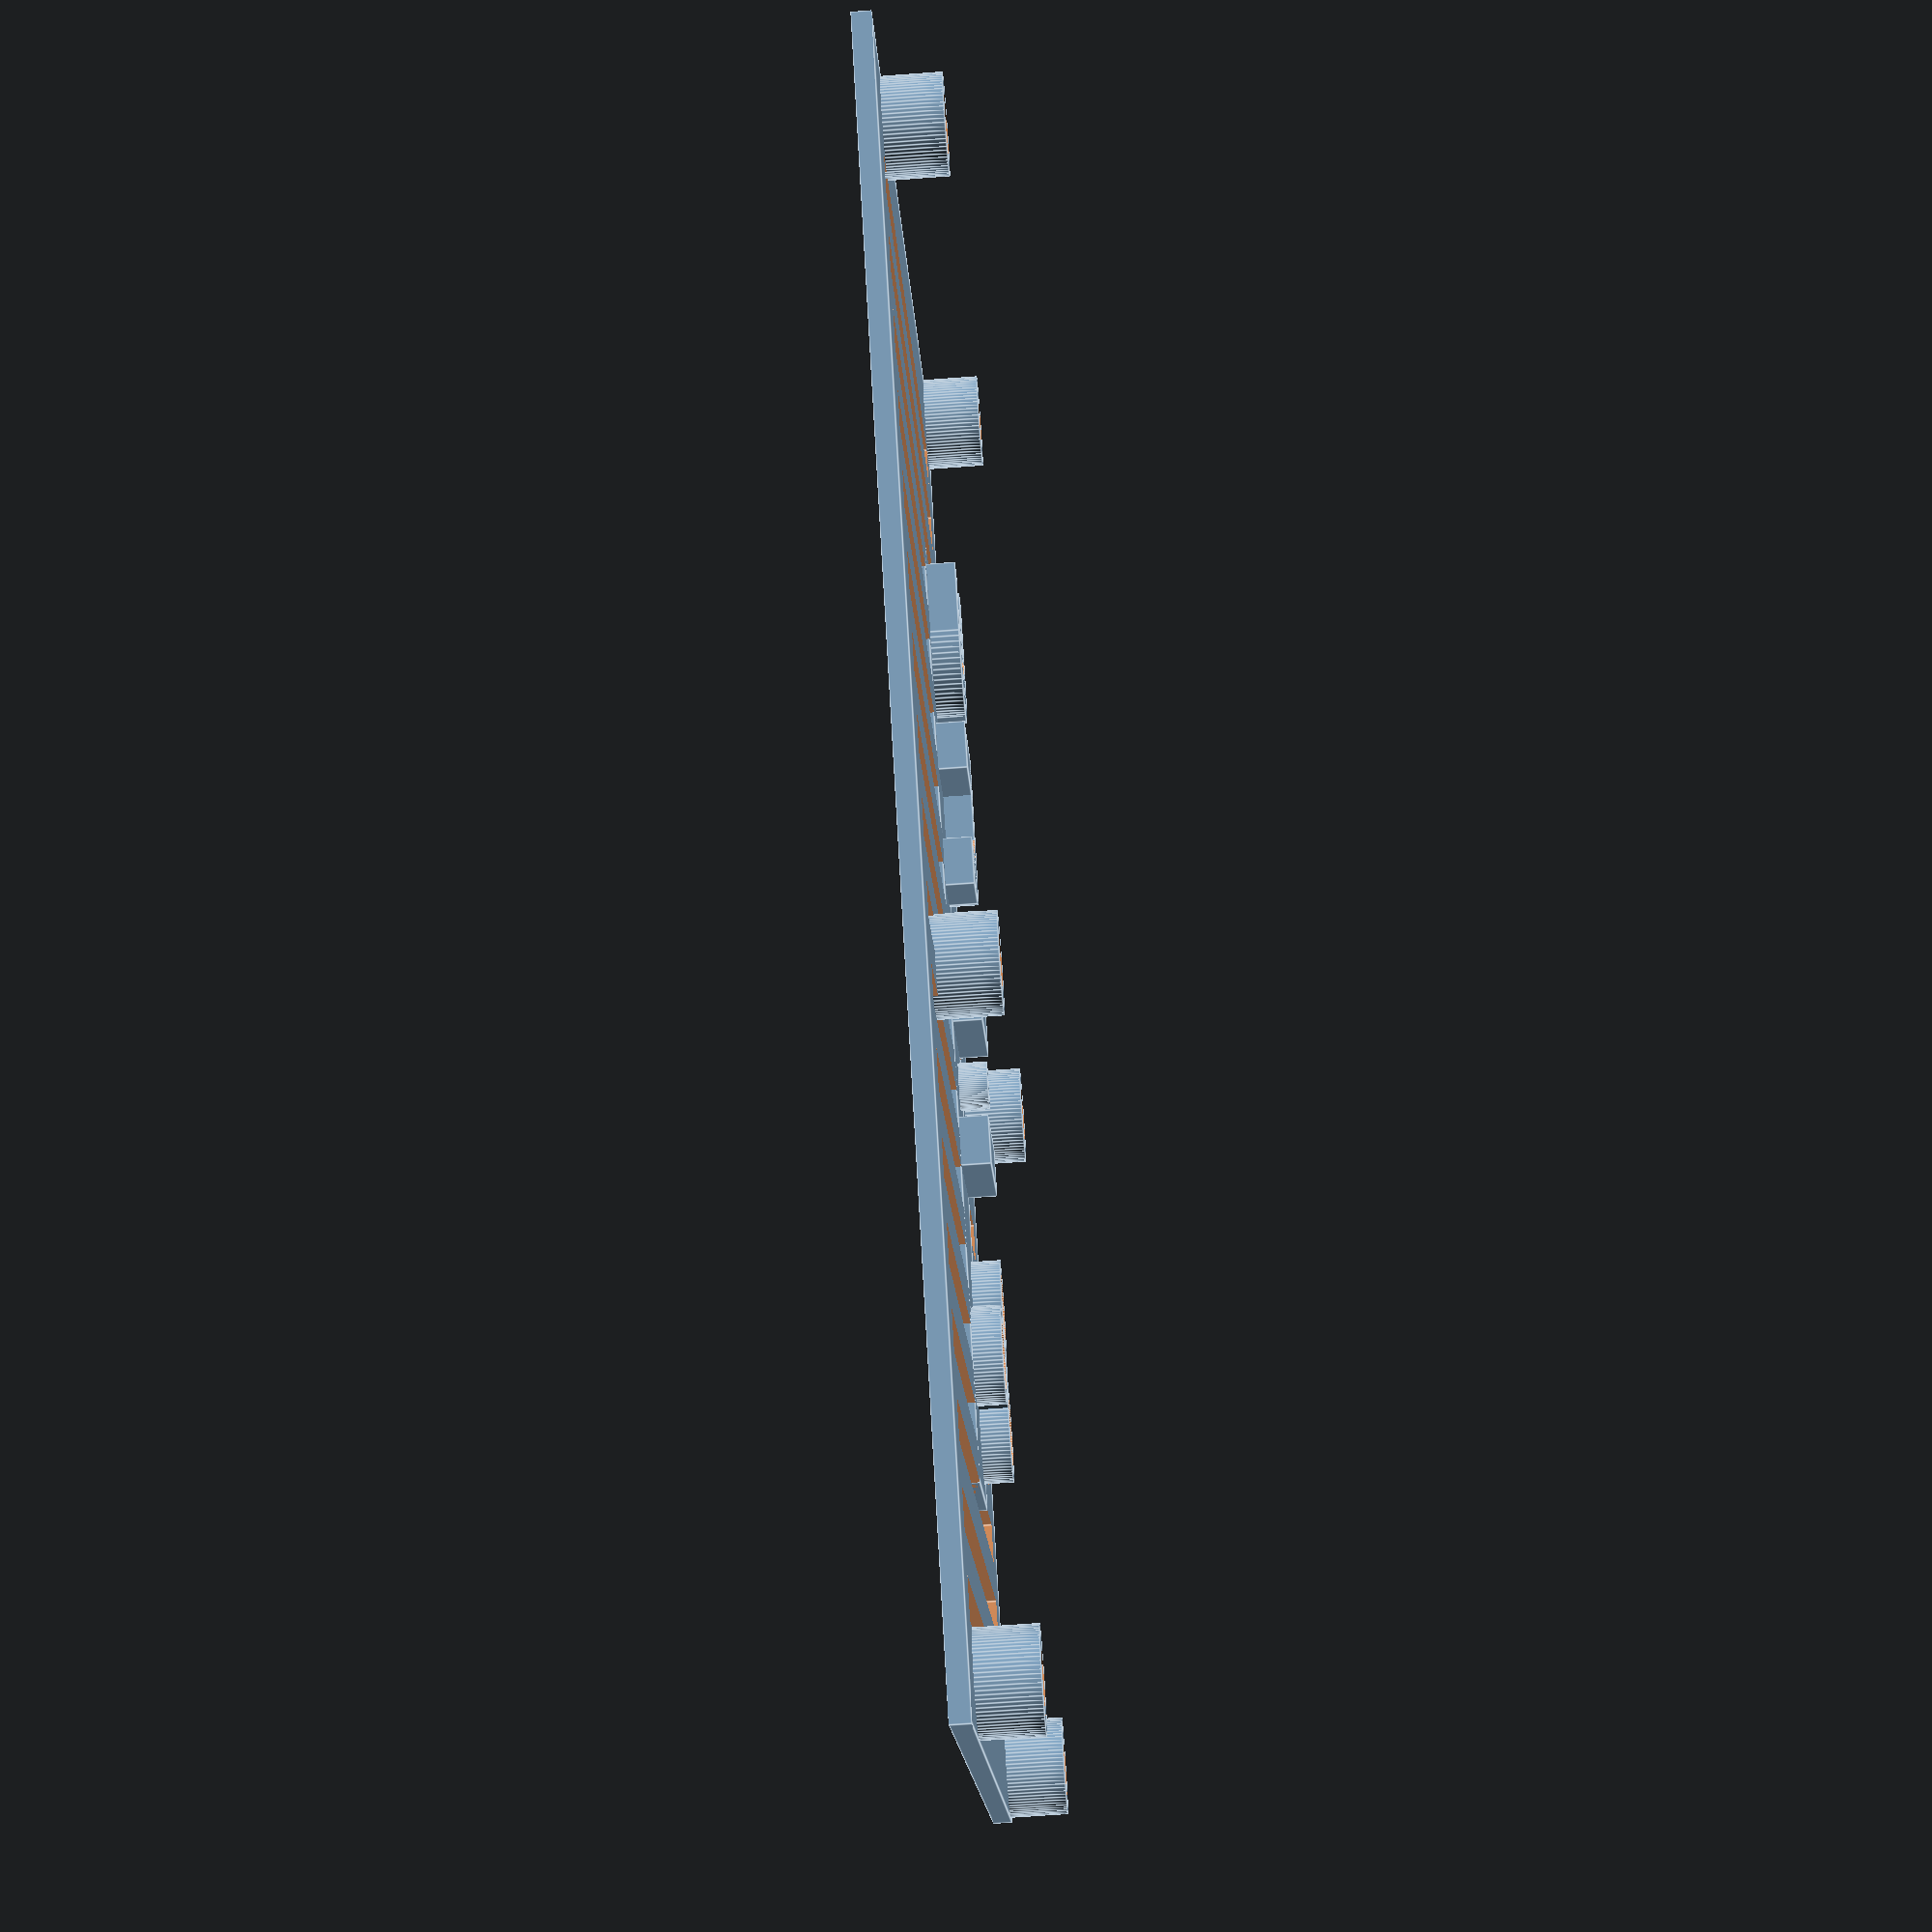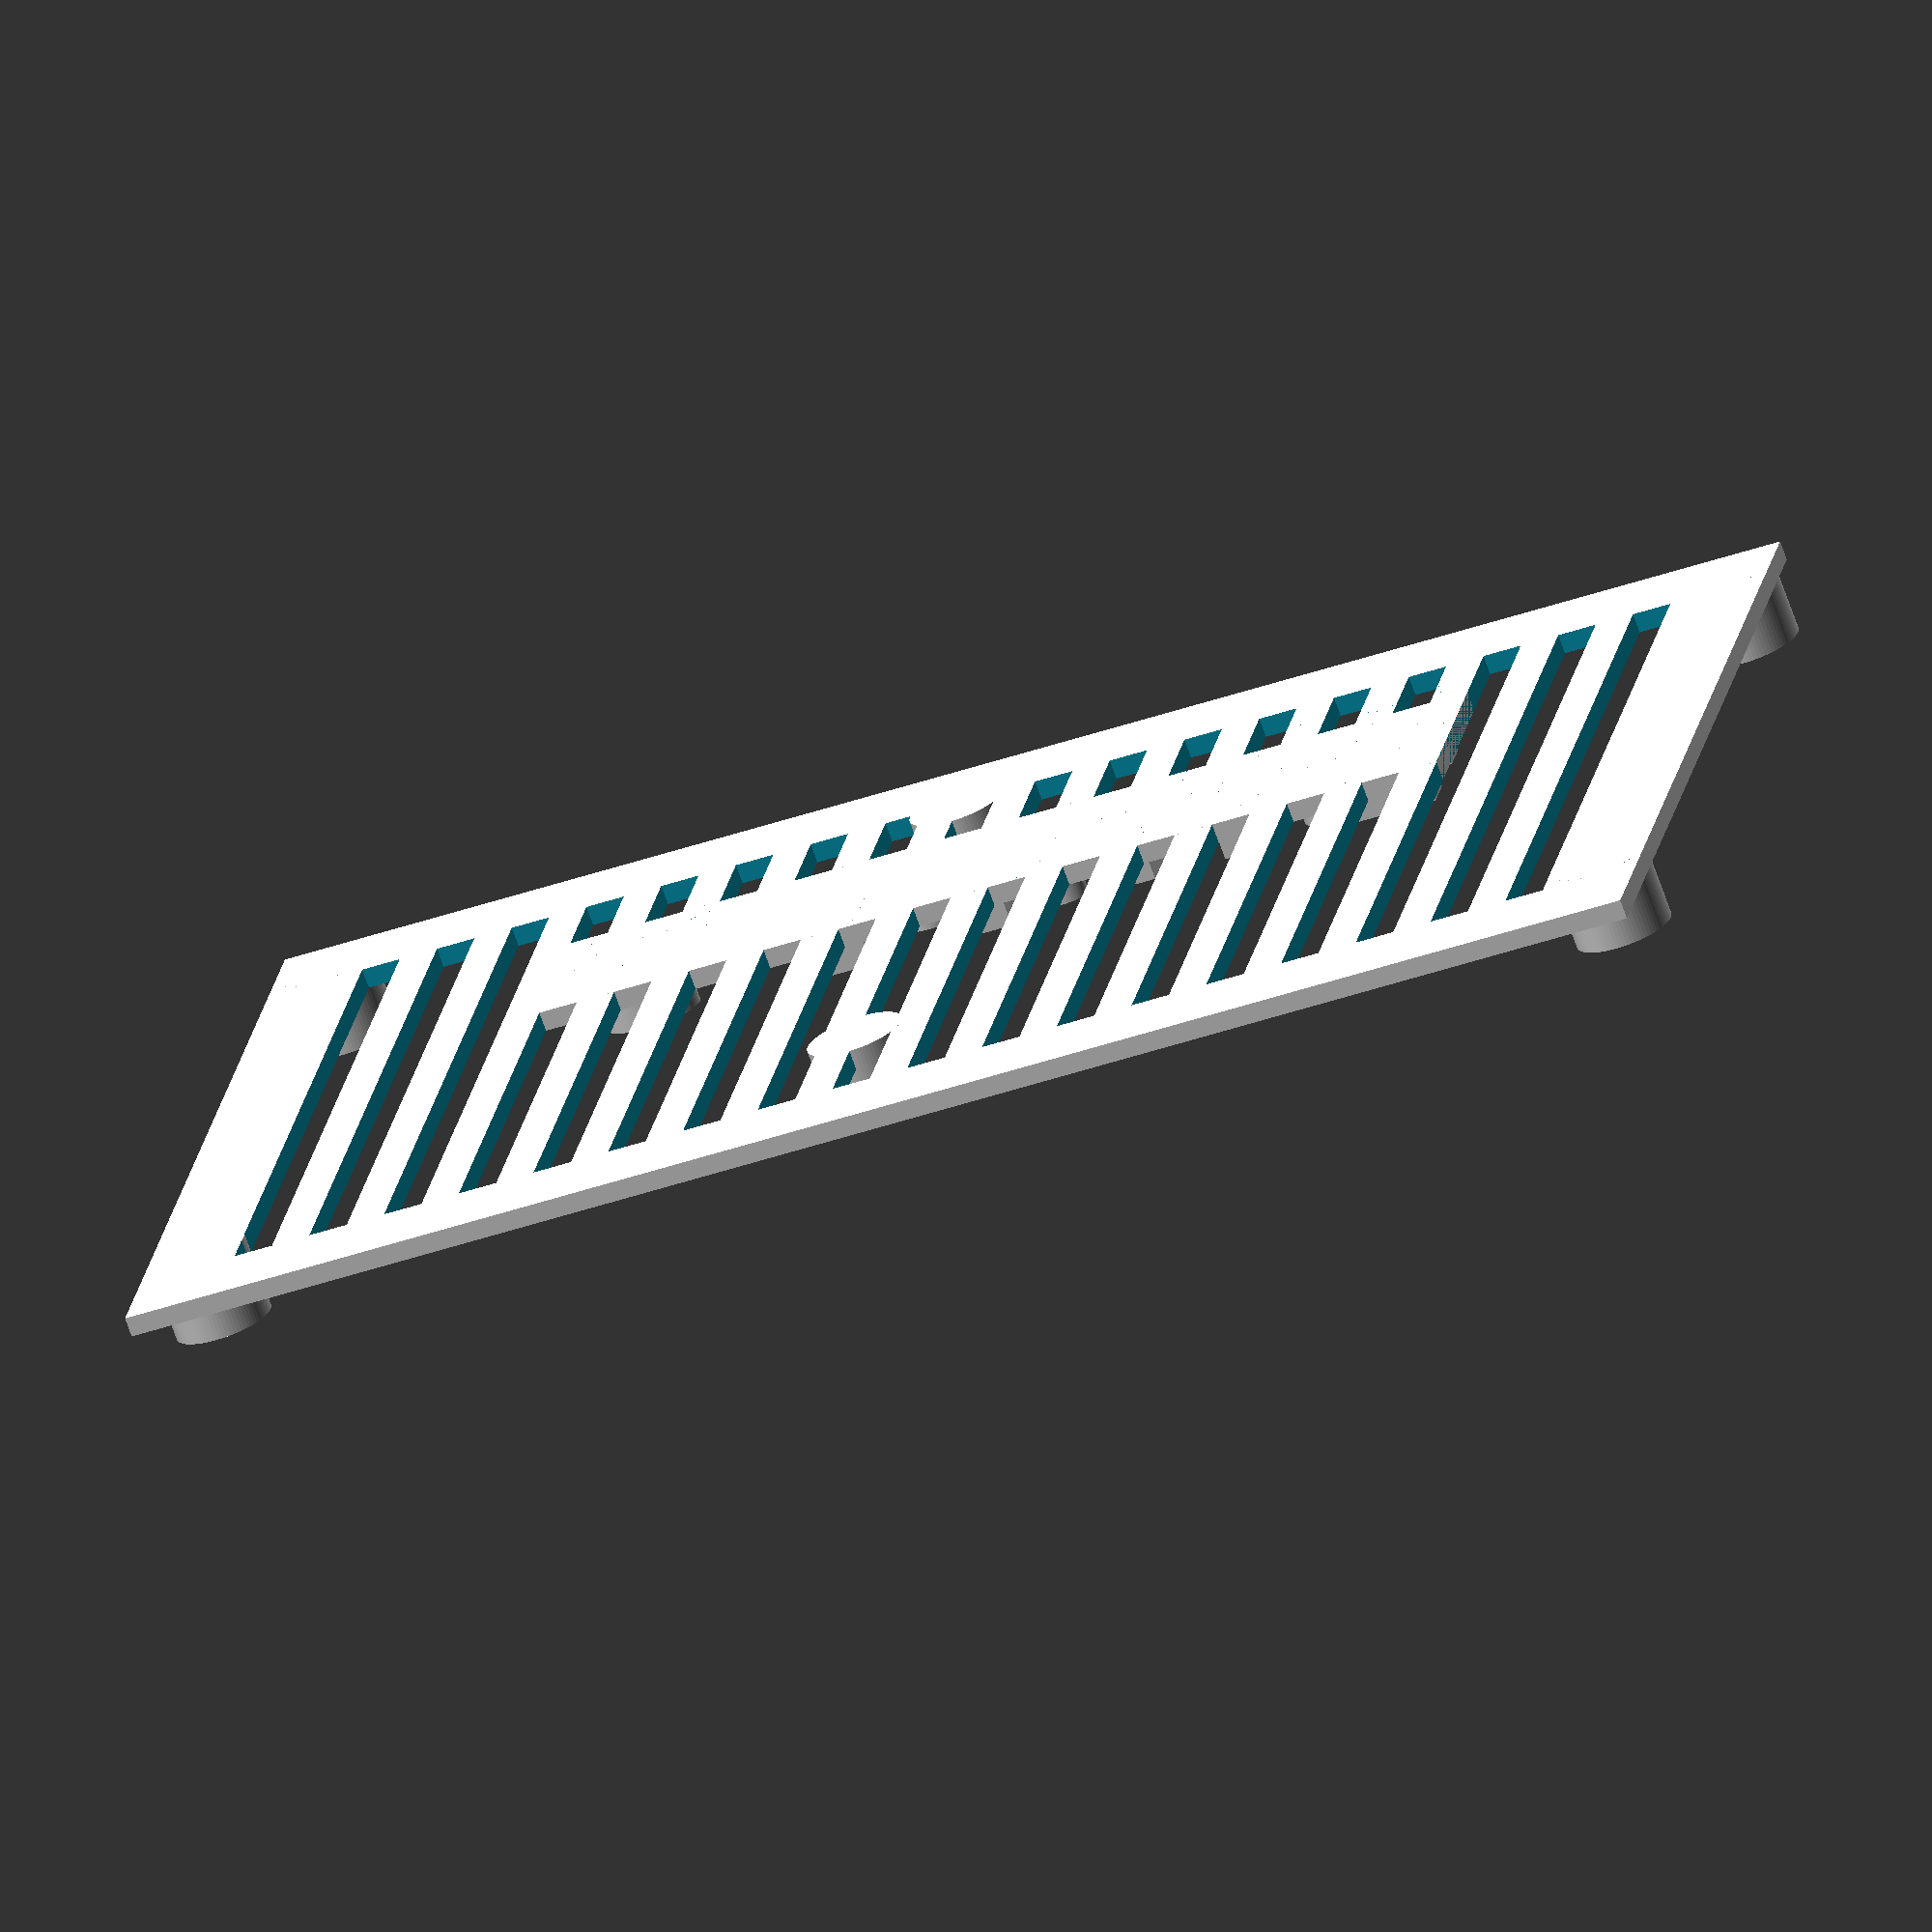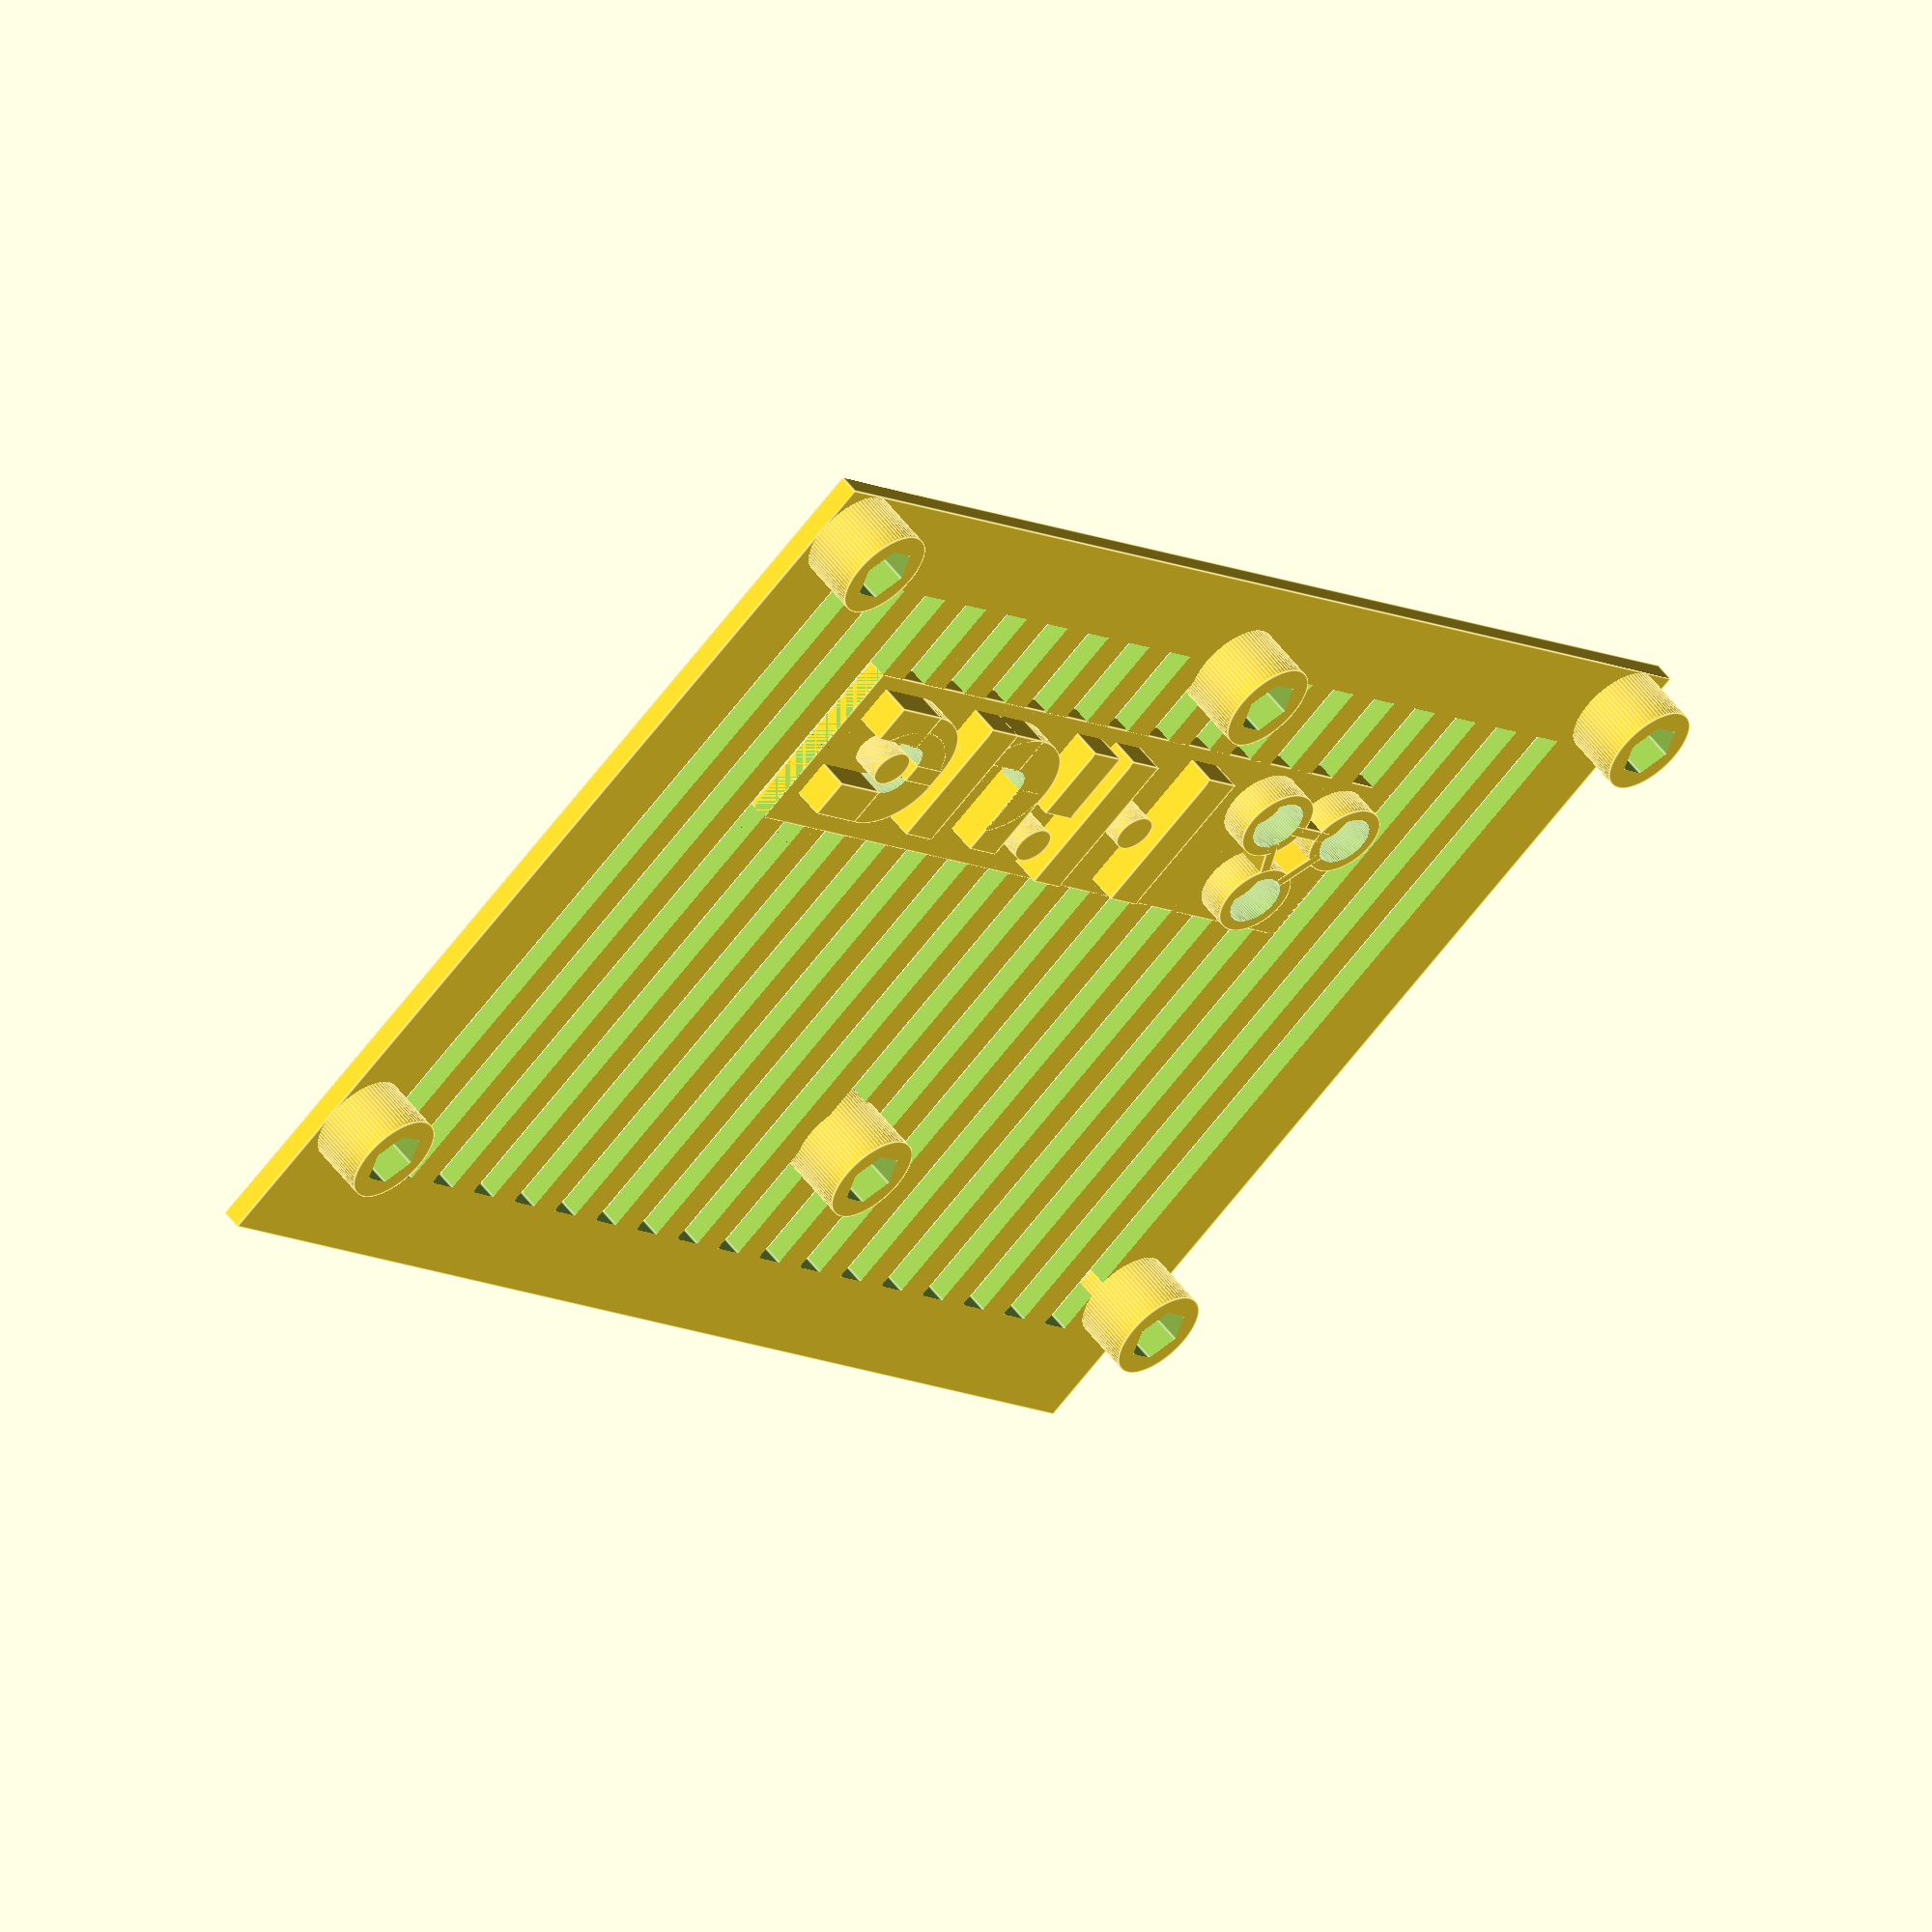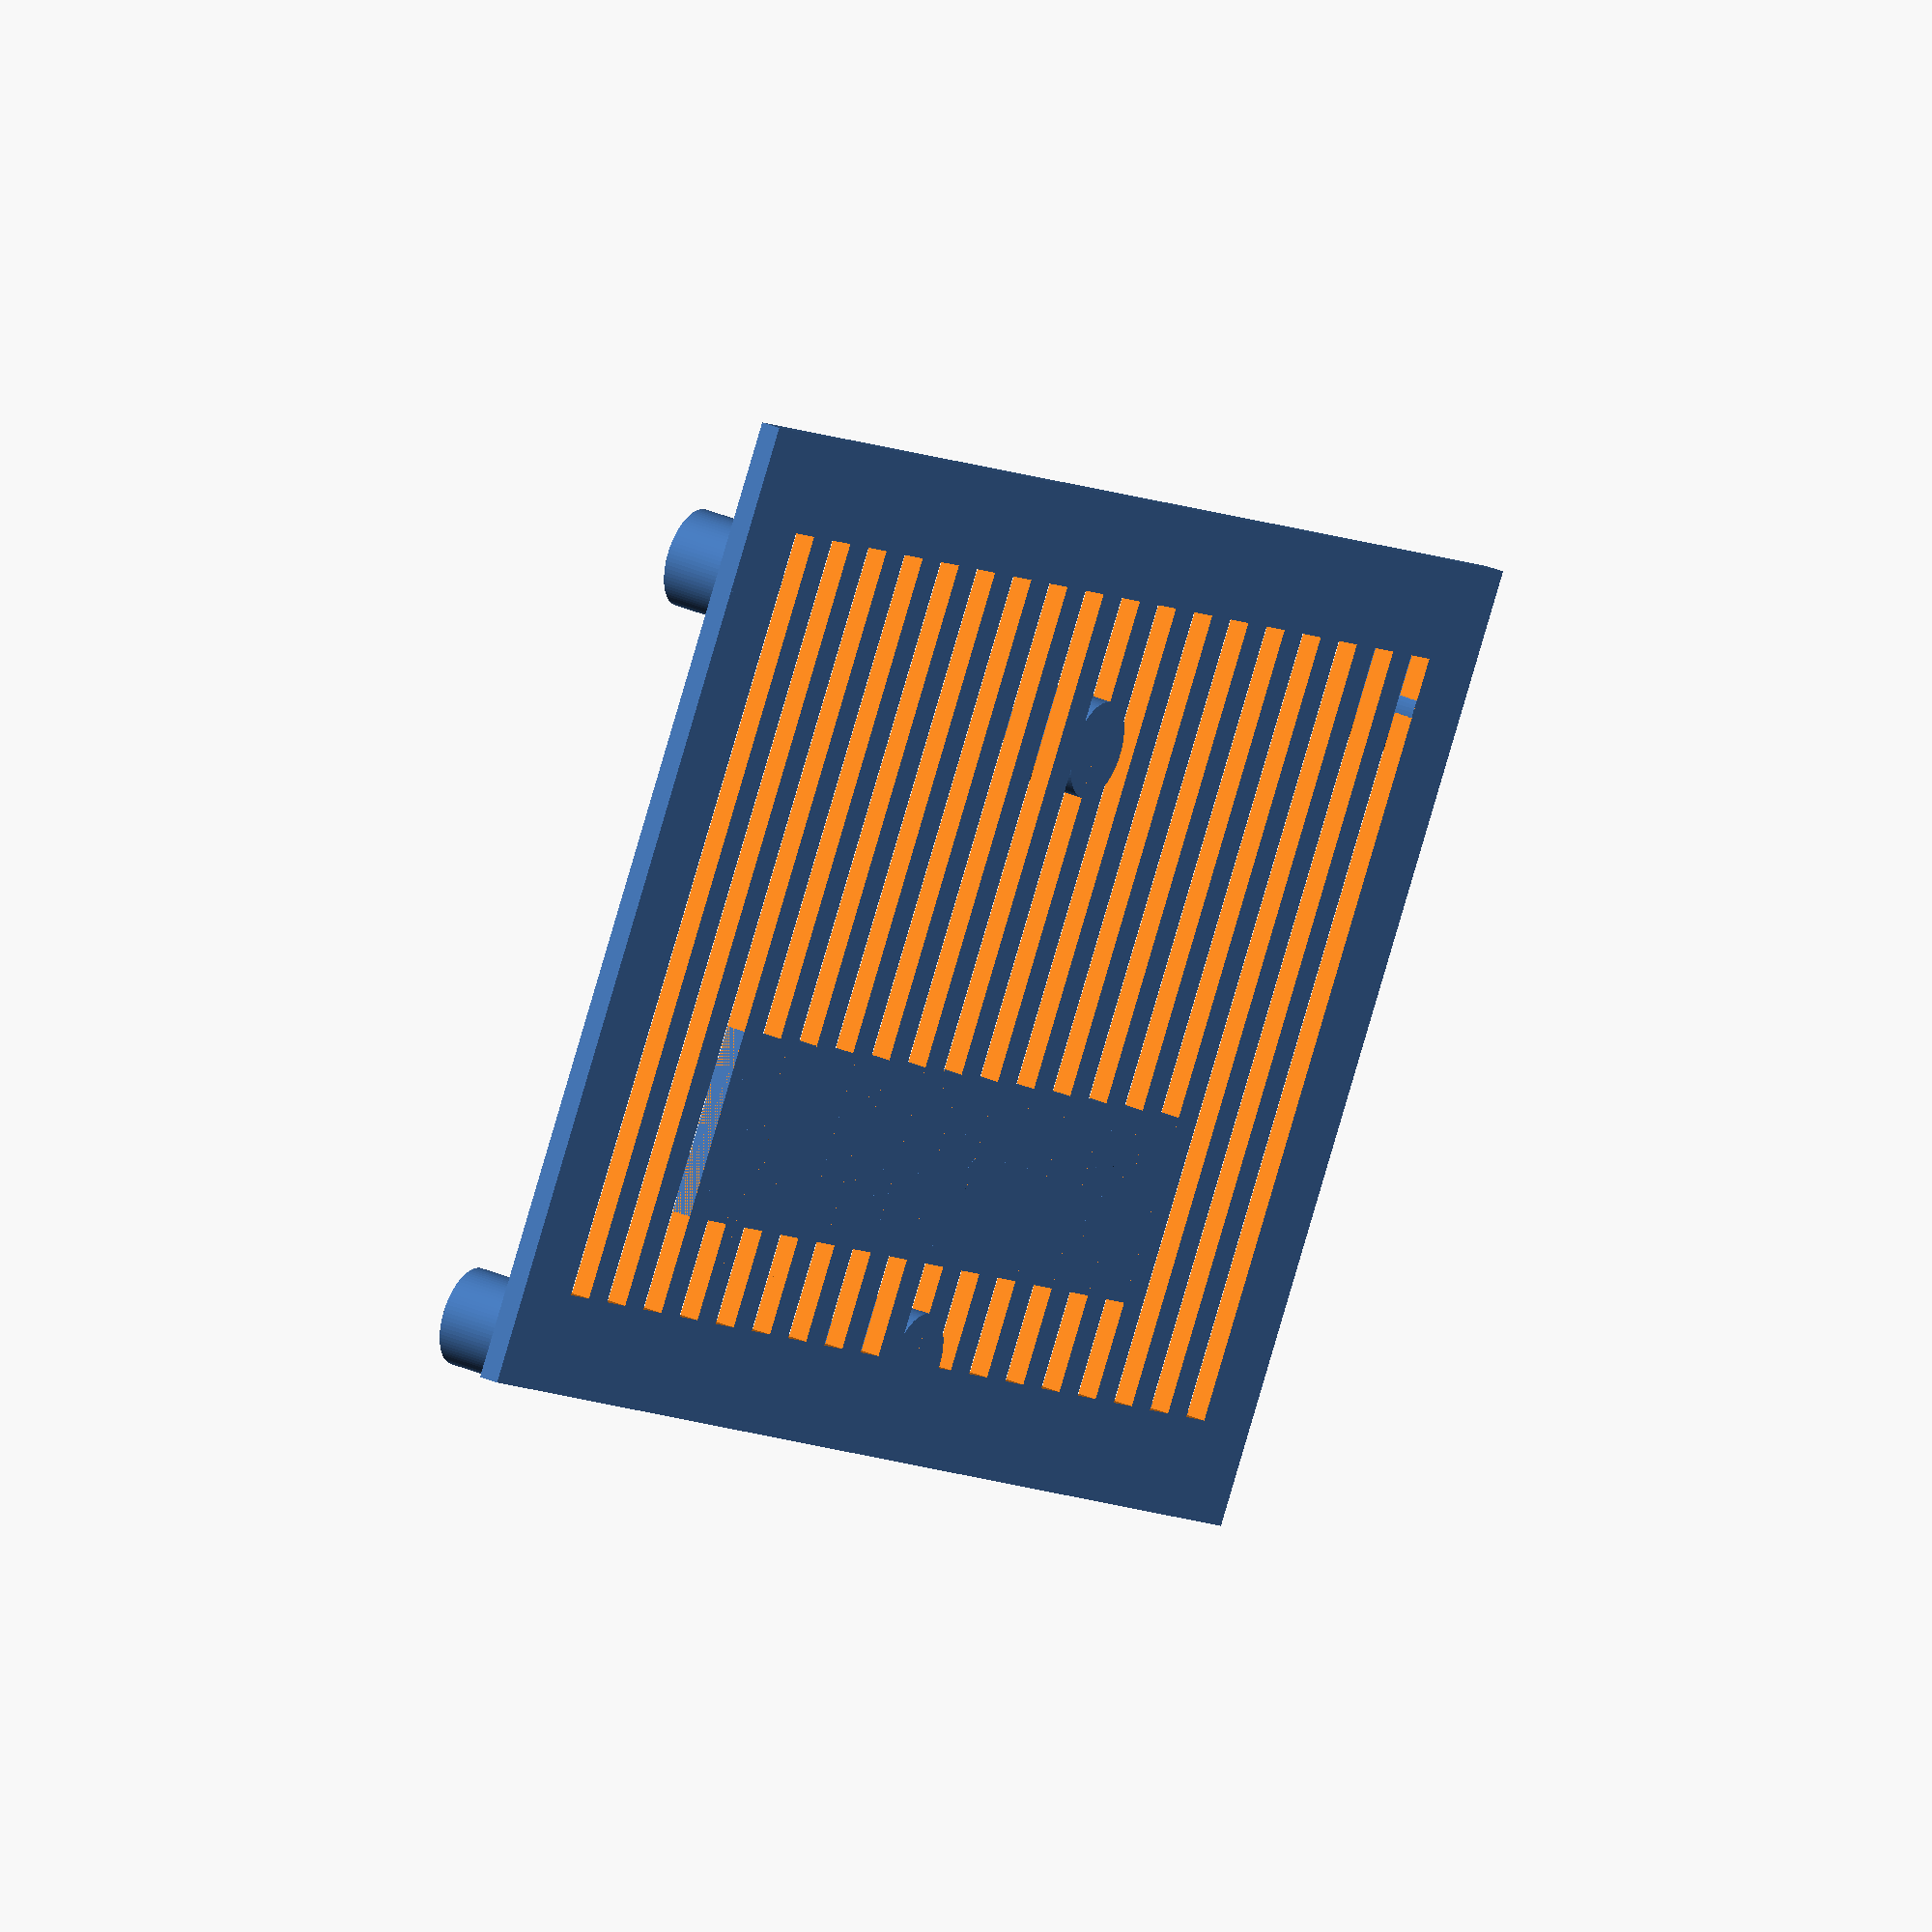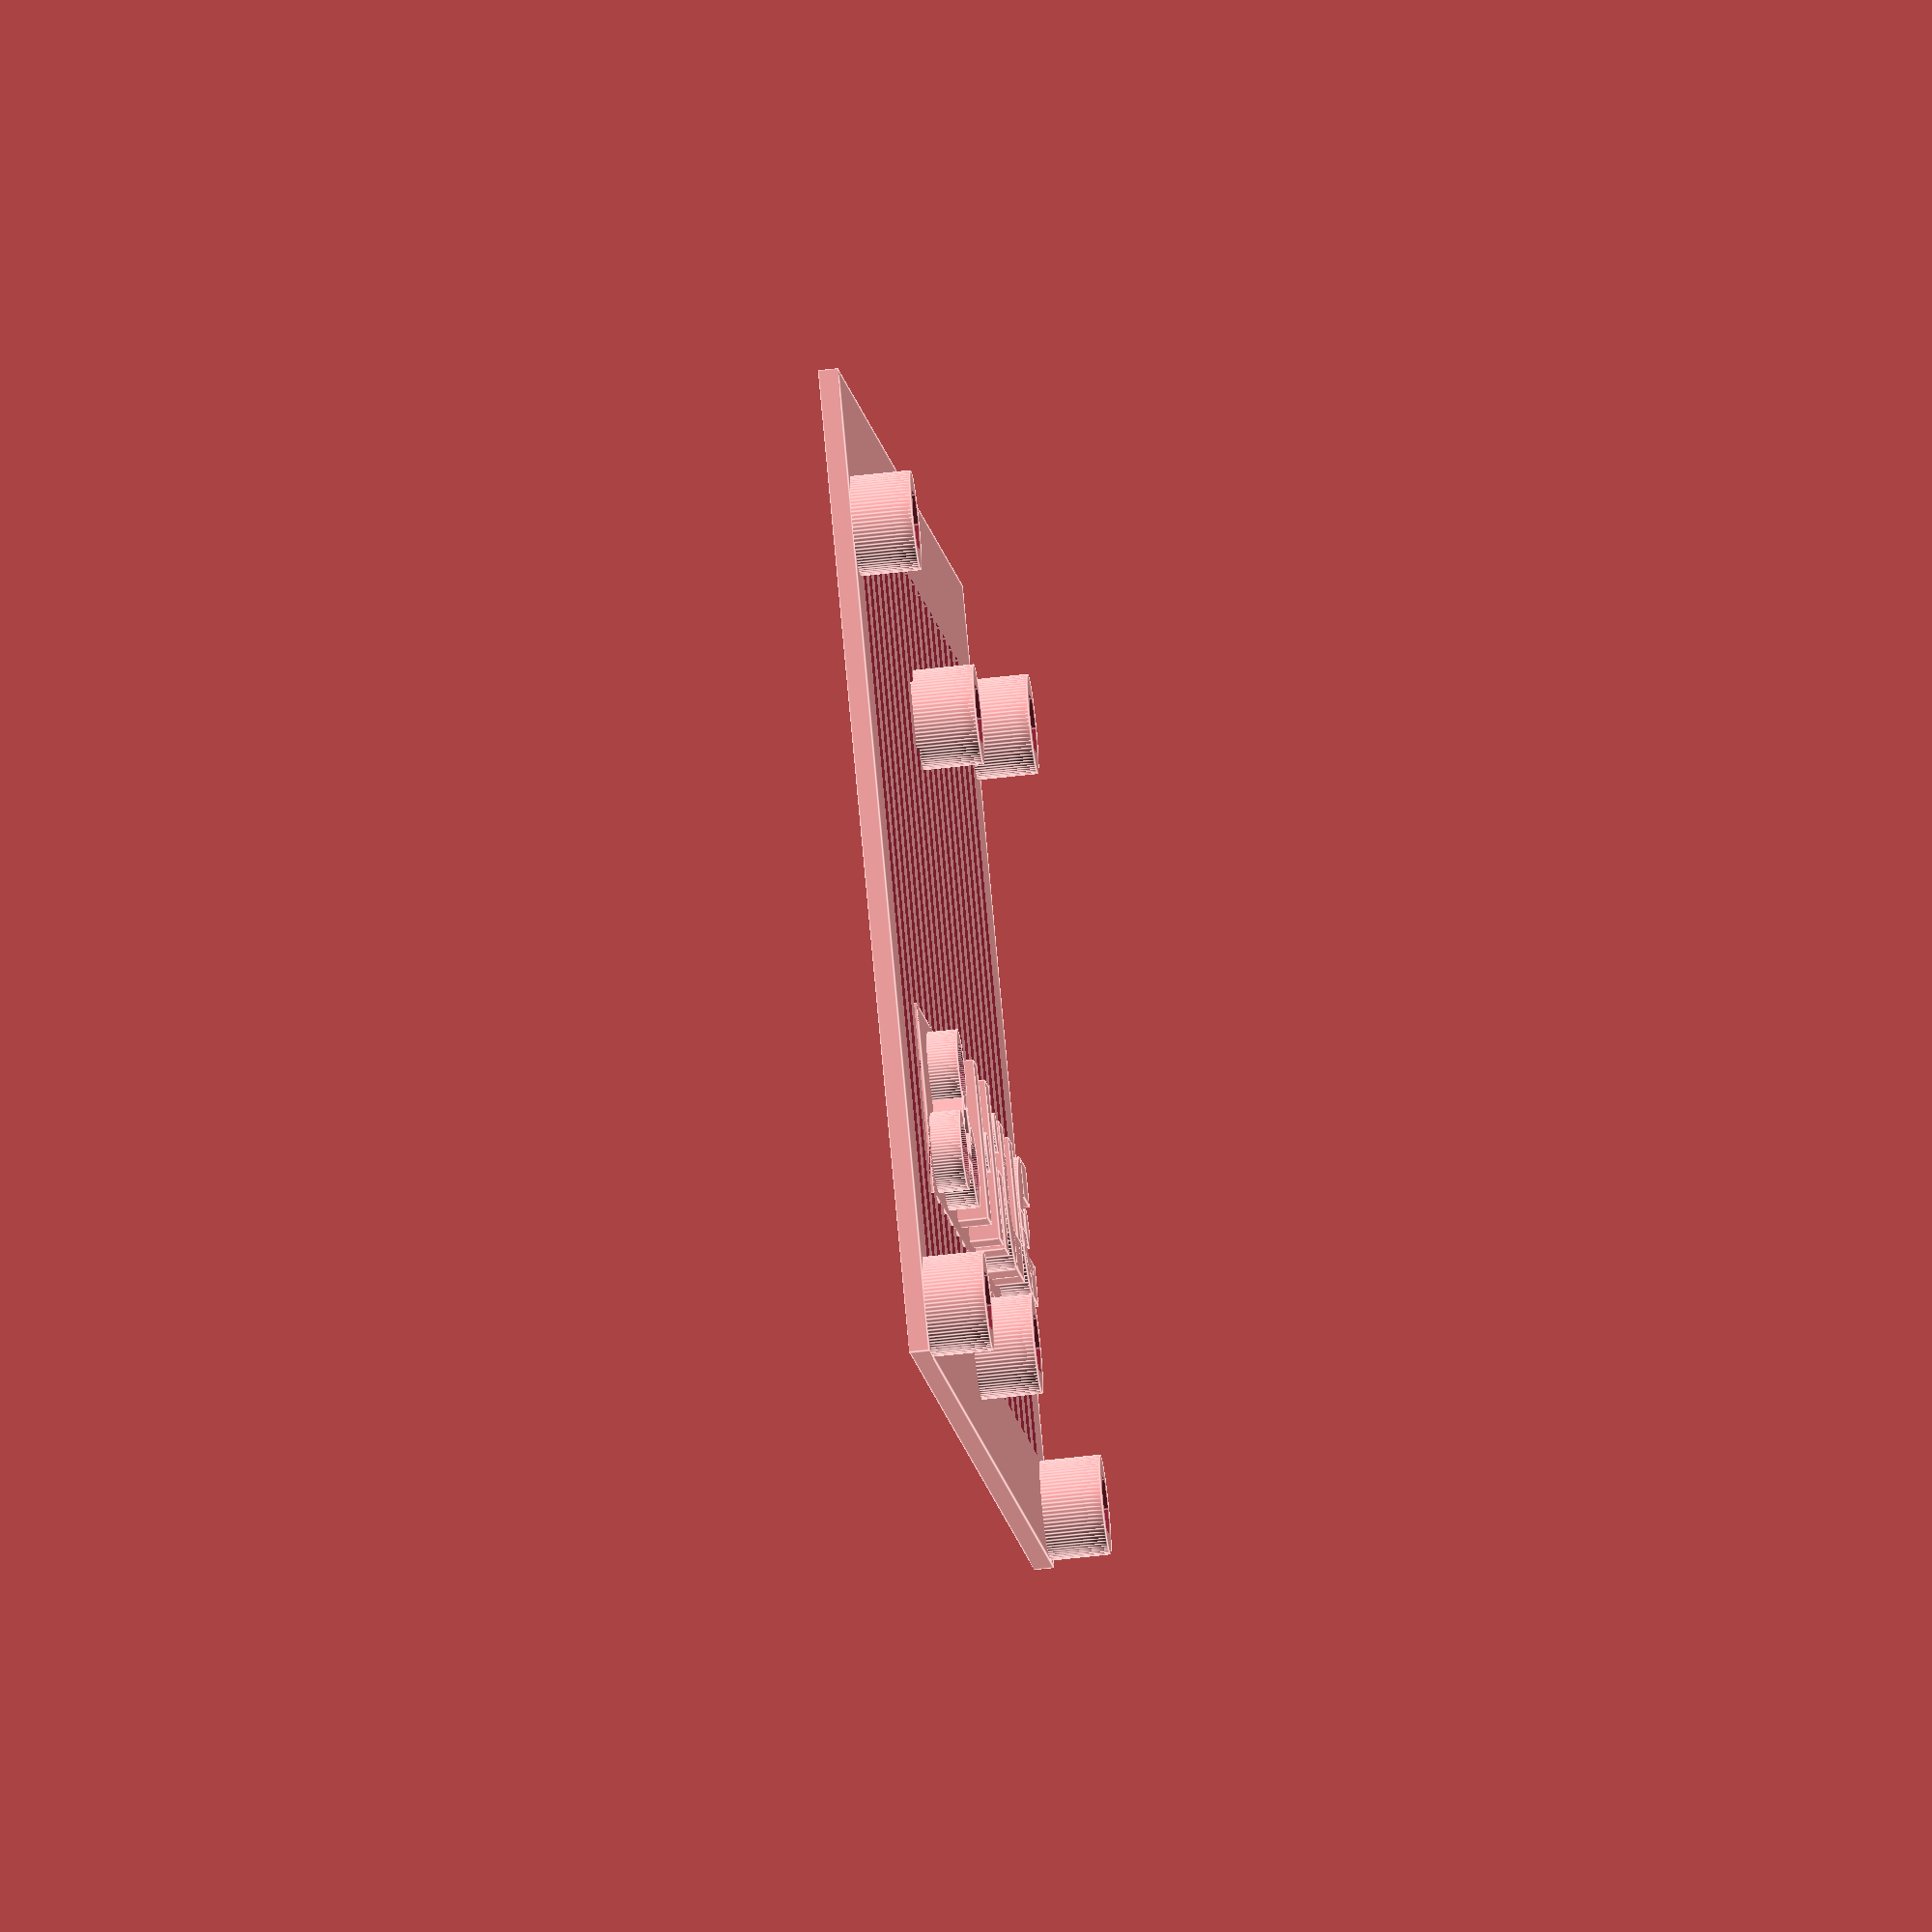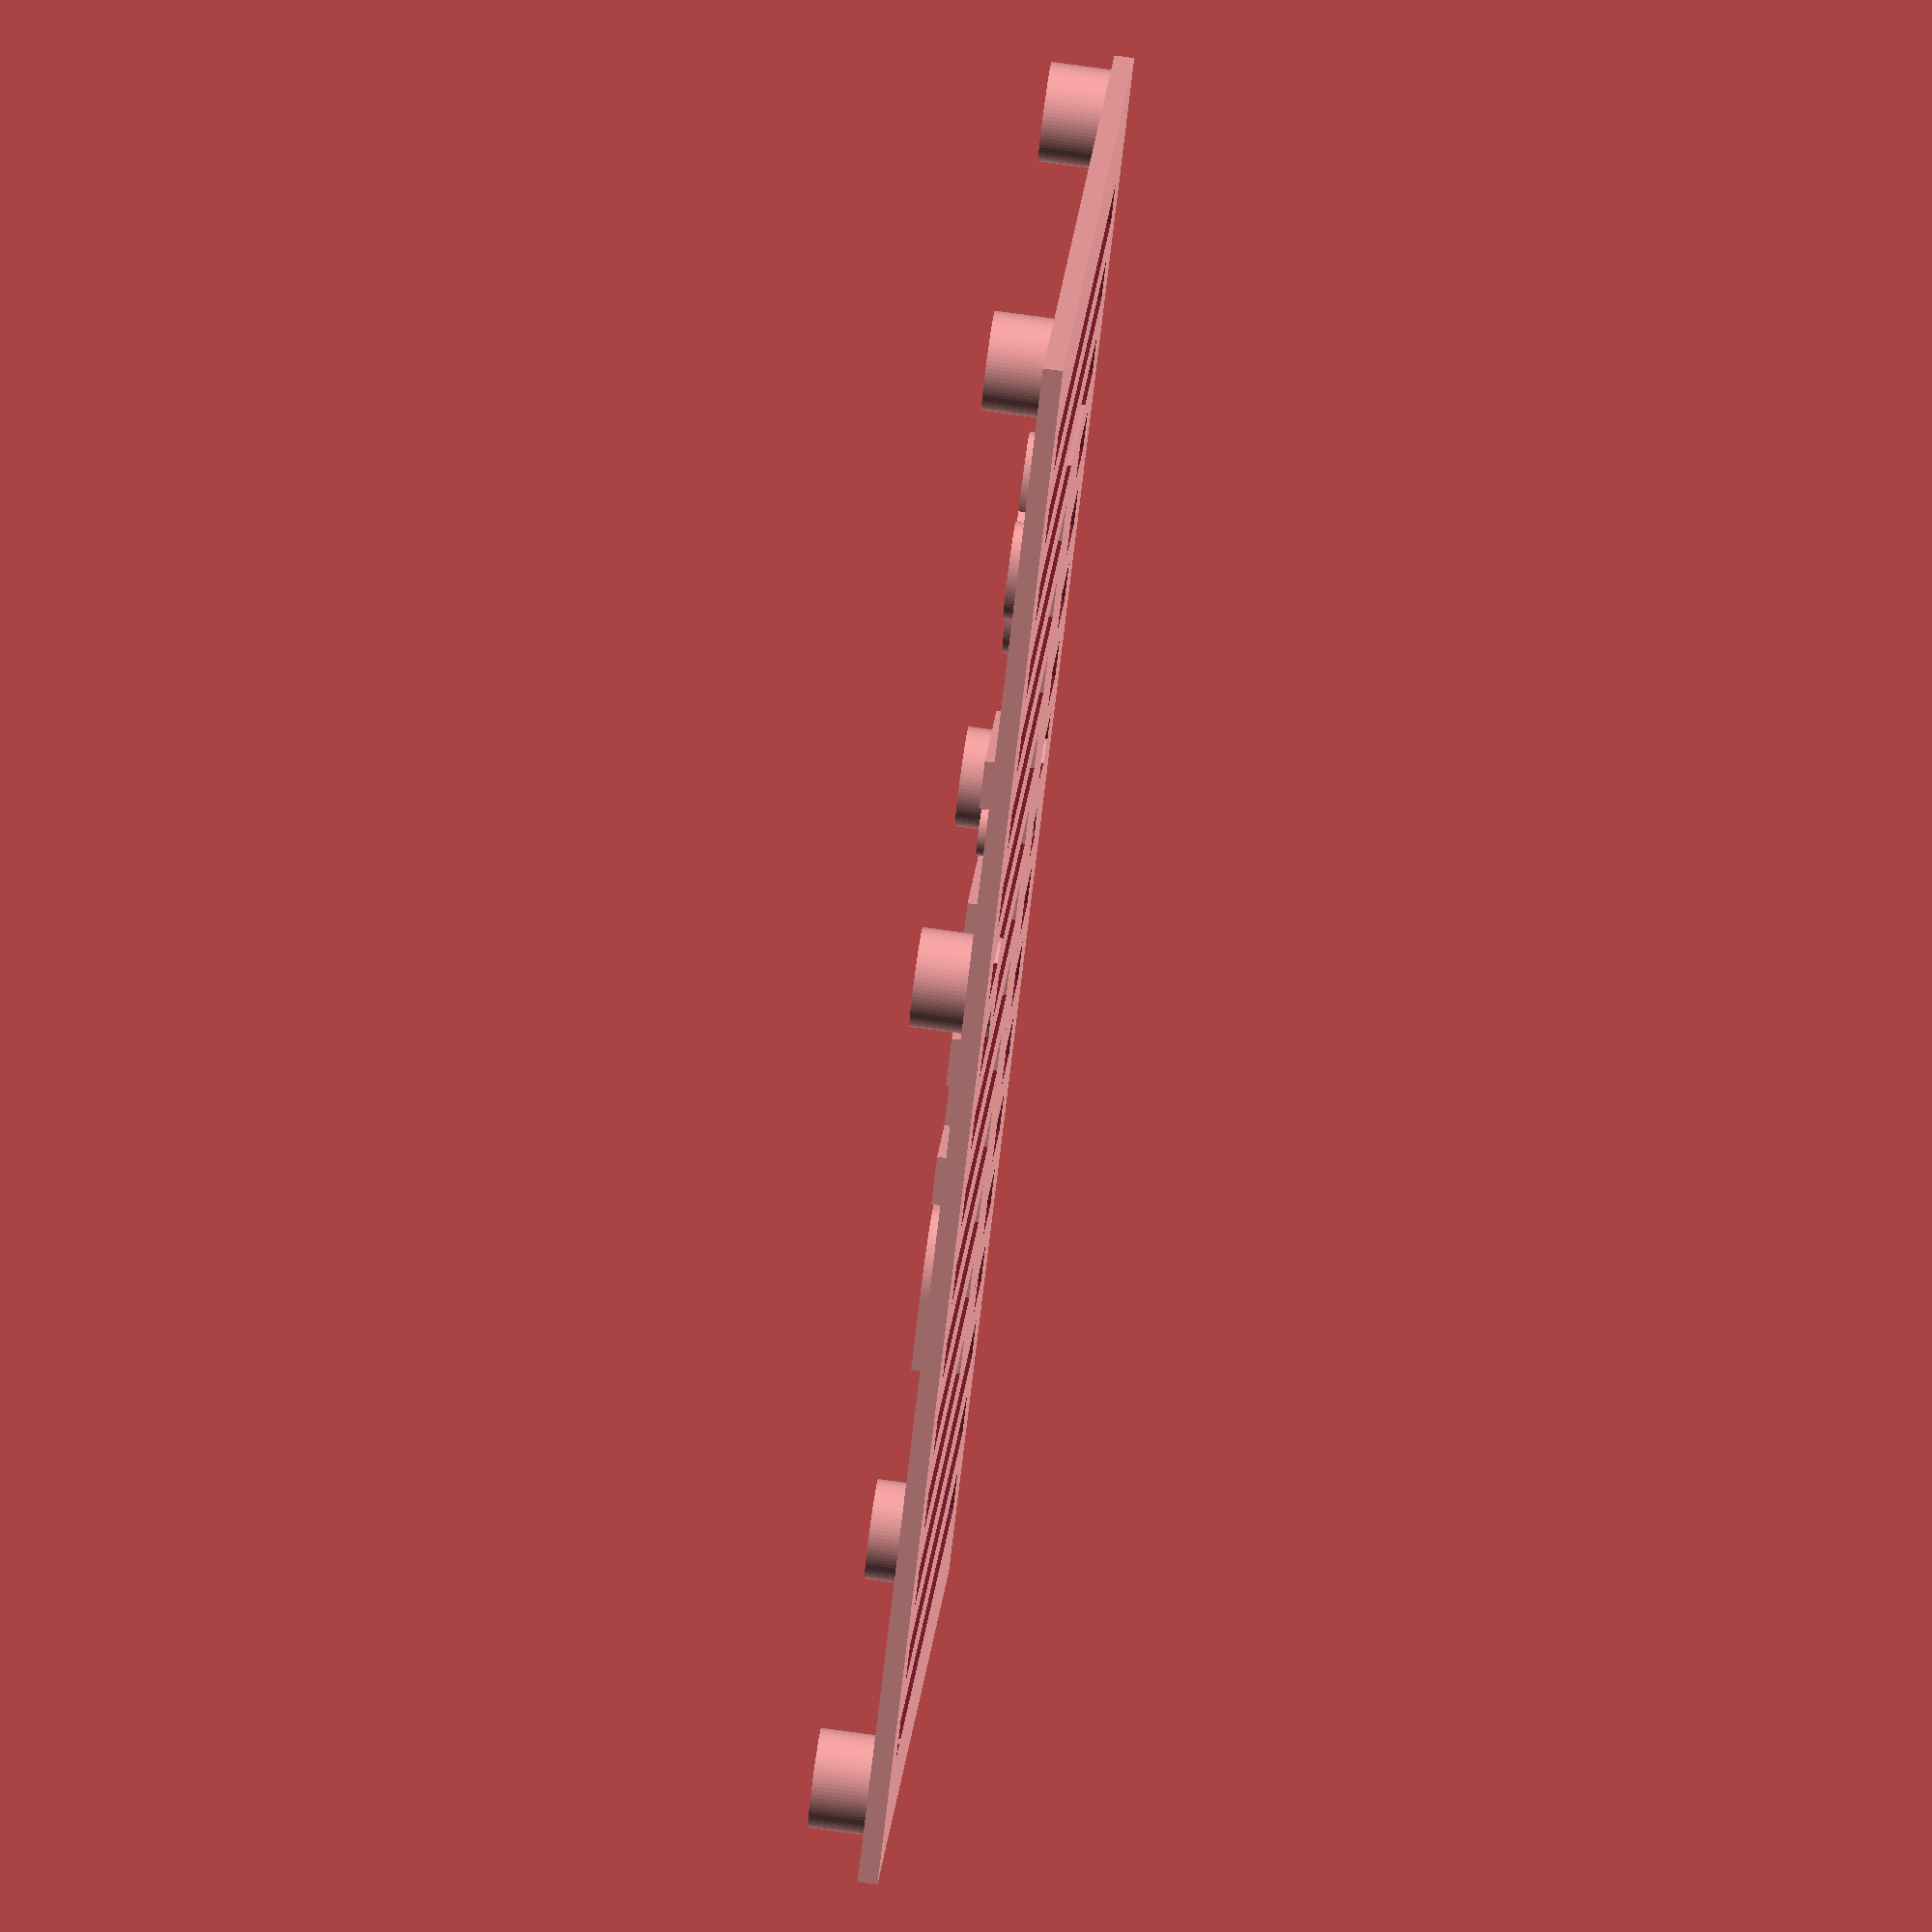
<openscad>
$fn = 80;


wall = 2;
nut_diameter = 6.4;

mil_to_mm = 0.0254;

depth = 3900 * mil_to_mm;
width = 6300 * mil_to_mm;

h1_x = 200 * mil_to_mm;
h1_y = 200 * mil_to_mm;
h2_x = 6100 * mil_to_mm;
h2_y = 200 * mil_to_mm;
h3_x = 200 * mil_to_mm;
h3_y = 3300 * mil_to_mm;
h4_x = 6100 * mil_to_mm;
h4_y = 3300 * mil_to_mm;
h5_x = 2900 * mil_to_mm;
h5_y = 2900 * mil_to_mm;
h6_x = 2900 * mil_to_mm;
h6_y = 400 * mil_to_mm;

module hole(x, y) {
	h = 6 + wall;
	translate([x, y, 0]) {
		difference() {
			cylinder(r = 5, h = h);
			translate([0, 0, wall]) cylinder(r = 2, h = h + 1);
			translate([0, 0, h - 3]) cylinder(r = nut_diameter / 2, h = wall + 6 + 2, $fn = 6);
		}
	}
}

module base() {
	union() {
		difference() {
			cube([width, depth, wall]);
			for (a = [10 : 8 : width - 10]) {
				translate([a, 10, -1]) cube([4, depth - 20, wall + 2]);
			}
		}
		hole(x = h1_x, y = h1_y);
		hole(x = h2_x, y = h2_y);
		hole(x = h3_x, y = h3_y);
		hole(x = h4_x, y = h4_y);
		hole(x = h5_x, y = h5_y);
		hole(x = h6_x, y = h6_y);
	}
}

module logo_circle() {
	difference() {
		cylinder(r = 10, h = 1);
		translate([0, 0, -1]) cylinder(r = 10 - 0.4, h = 3);
	}
}

module logo(h) {
	union() {
		difference() {
			union() {
				for (a = [0 : 120 : 360]) {
					translate([15 * sin(a), 15 * cos(a), 0]) {
						cylinder(r = 10, h = h);
					}
					rotate([0, 0, a + 60]) translate([0, 7, h / 2]) cube([20, 3, h], center = true);
				}
			}
			for (a = [0 : 120 : 360]) {
				translate([15 * sin(a), 15 * cos(a), -1]) {
					cylinder(r = 7, h = h + 2);
				}
			}
		}
	}
}

module c(r, w, h) {
	difference() {
		cylinder(r = r, h = h);
		translate([0, 0, -1]) {
			cylinder(r = r - w, h = h + 2);
			translate([0, -2 * r, 0]) cube([2 * r, 4 * r, h + 2]);
			translate([- 2 * r, 0, 0]) cube([4 * r, 2 * r, h + 2]);
		}
	}
}

module hive(h) {
	w = 10;
	// H
	cube([w, 4 * w, h]);
	translate([3 * w, 0, 0]) cube([w, 4 * w, h]);
	translate([2 * w, 2 * w, 0]) cylinder(r = w / 2, h = h);
	// i
	translate([4.5 * w, 0, 0]) cube([w, 2 * w, h]);
	translate([5 * w, 3 * w, 0]) cylinder(r = w / 2, h = h);
	// v
	translate([6 * w, 1.5 * w, 0]) cube([w, 2 * w, h]);
	translate([7.5 * w, 0, 0]) cube([2 * w, w, h]);
	translate([7.5 * w, 1.5 * w, 0]) c(r = 1.5 * w, w = w, h = h, m = 1);
	translate([8.5 * w, 0, 0]) cube([w, 3.5 * w, h]);

	translate([11.5 * w, 1.5 * w, 0]) c(r = 1.5 * w, w = w, h = h, m = 0);
	translate([11.5 * w, 0, 0]) cube([1.5 * w, w, h]);
	translate([11.5 * w, 2 * w, 0]) rotate([0, 0, -90]) c(r = 1.5 * w, w = w, h = h, m = 0);
	translate([11.5 * w, 2.5 * w, 0]) cube([1.5 * w, w, h]);
	translate([10 * w, 1.5 * w, 0]) cube([w, 0.5 * w, h]);
	translate([11.75 * w, 1.75 * w, 0]) cylinder(r = w / 2, h = h);
}

module hive_logo(h) {
	scale([1, 0.8, 1]) {
		cube([200, 48, wall]);
		translate([27, 20, 0]) logo(h = h);
		translate([65, 4, 0]) hive(h = h);
	}
}

module spacer() {
	difference() {
		cylinder(r1 = 5, r2 = 2 + 0.4, h = 4);
		translate([0, 0, -1]) cylinder(r = 2, h = 6);
	}
}

module plate() {
	base();
	translate([30, 20, 0]) scale([0.5, 0.5, 1]) hive_logo(h = 5);
}

spacer();
!plate();


</openscad>
<views>
elev=247.9 azim=37.0 roll=265.8 proj=p view=edges
elev=71.9 azim=170.2 roll=199.5 proj=o view=solid
elev=303.9 azim=230.7 roll=323.2 proj=o view=edges
elev=329.1 azim=327.8 roll=122.1 proj=o view=wireframe
elev=57.7 azim=310.3 roll=276.9 proj=o view=edges
elev=103.3 azim=211.9 roll=82.2 proj=o view=wireframe
</views>
